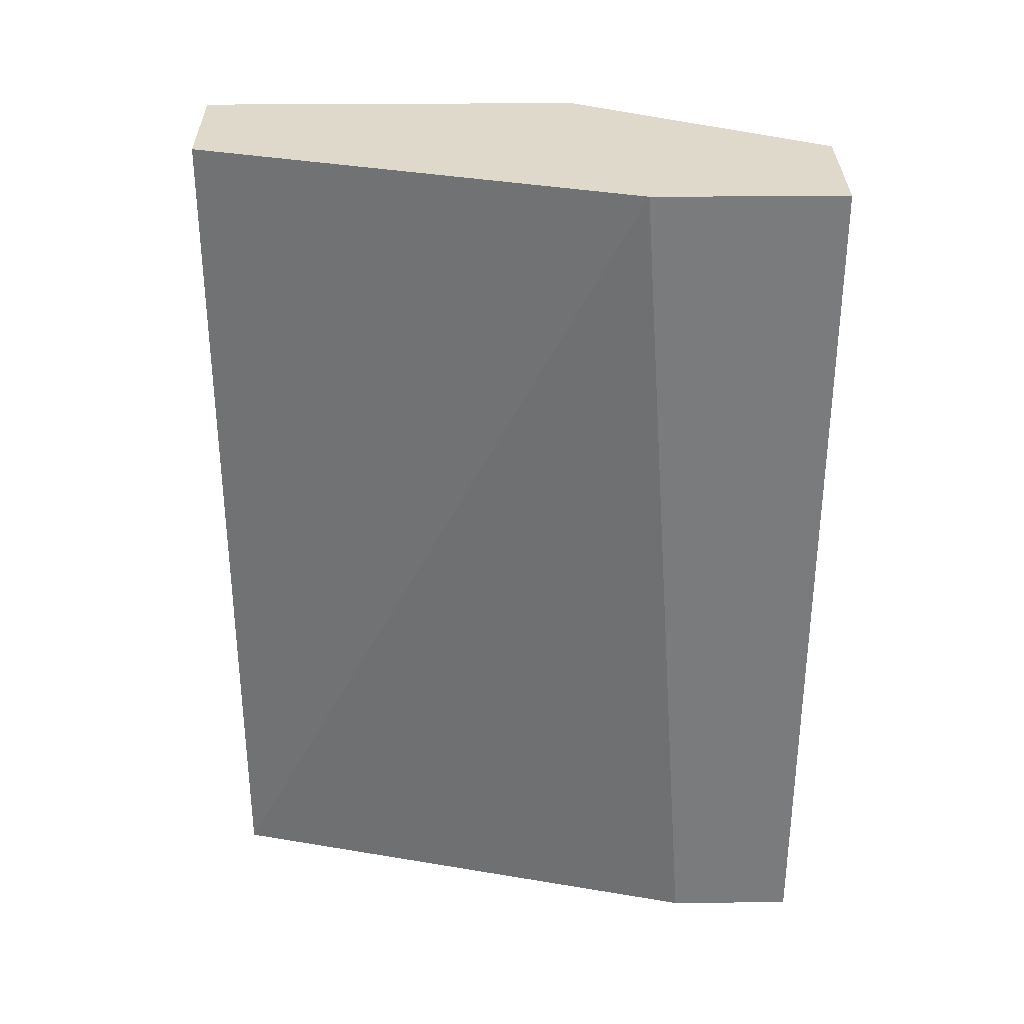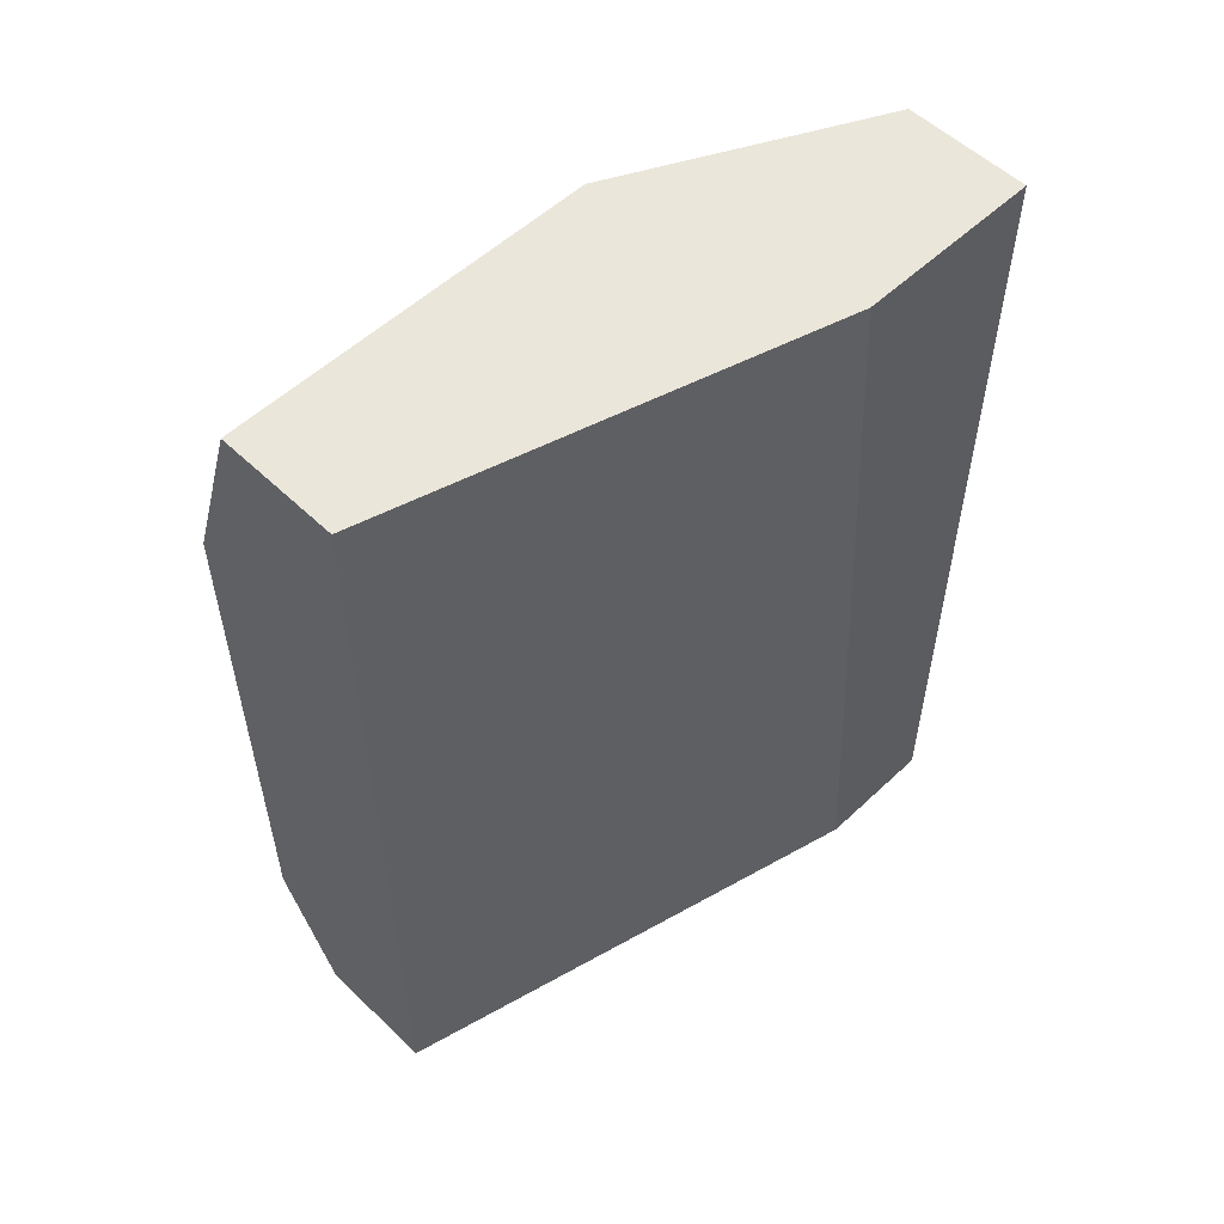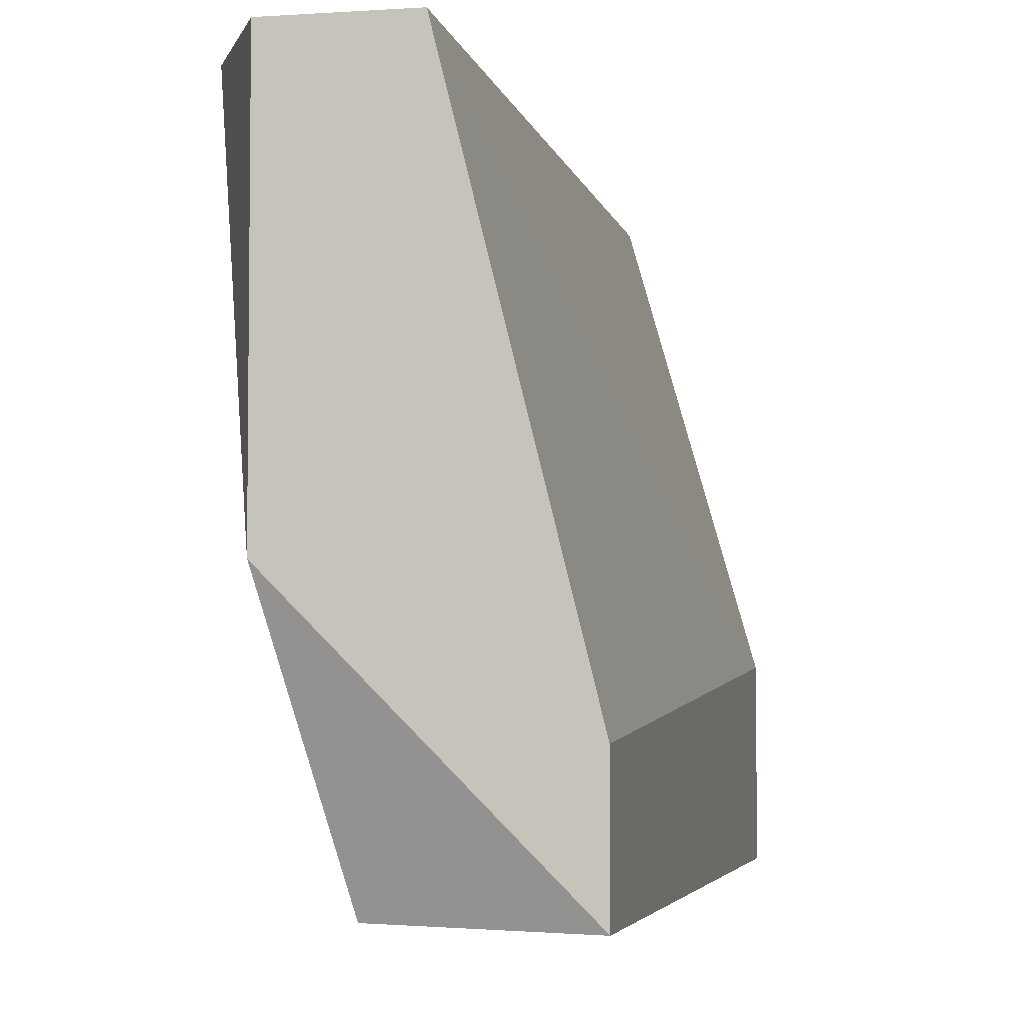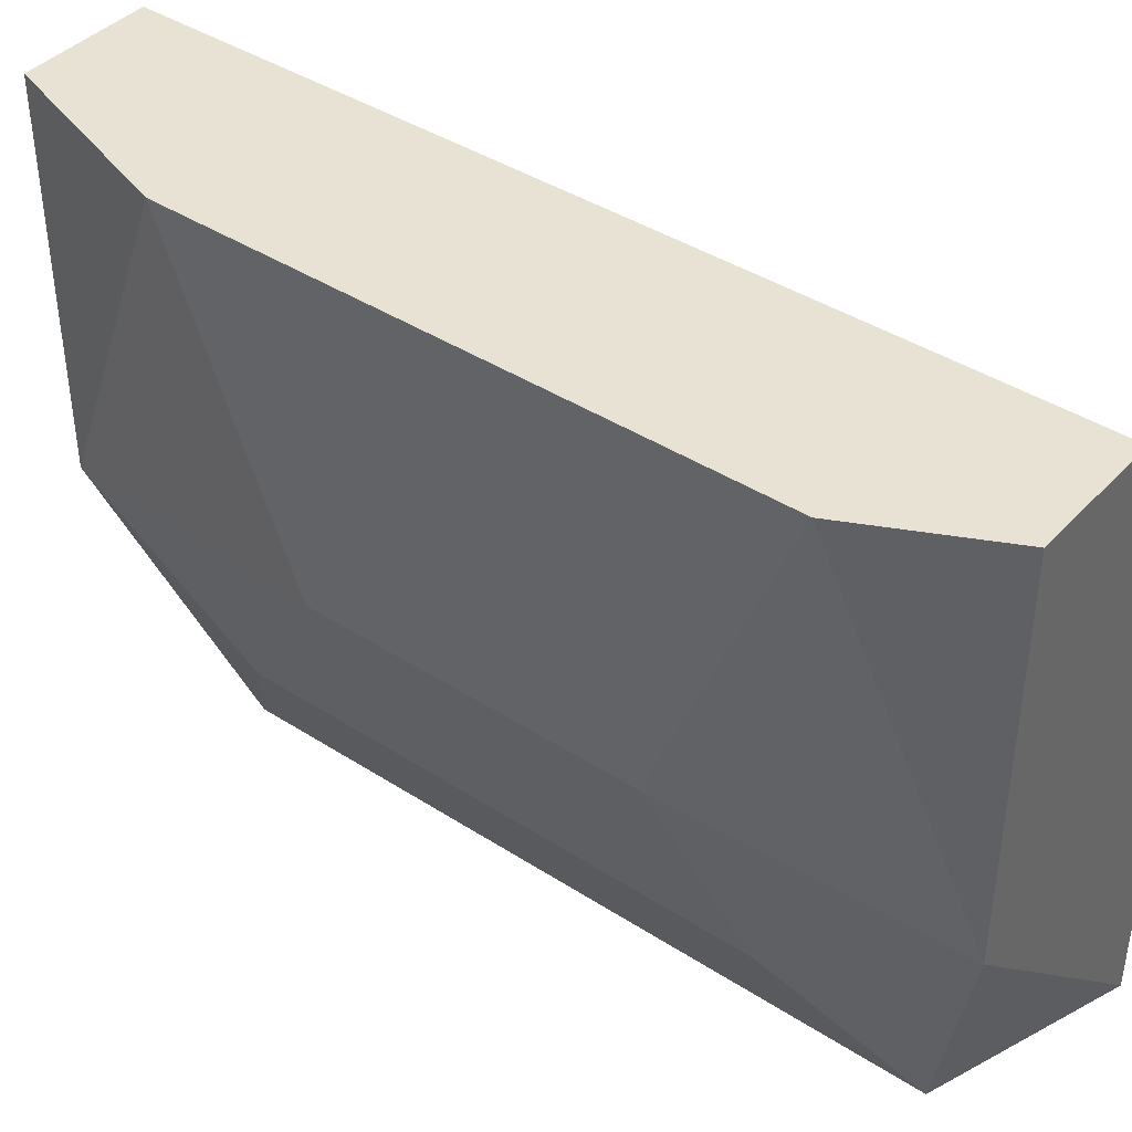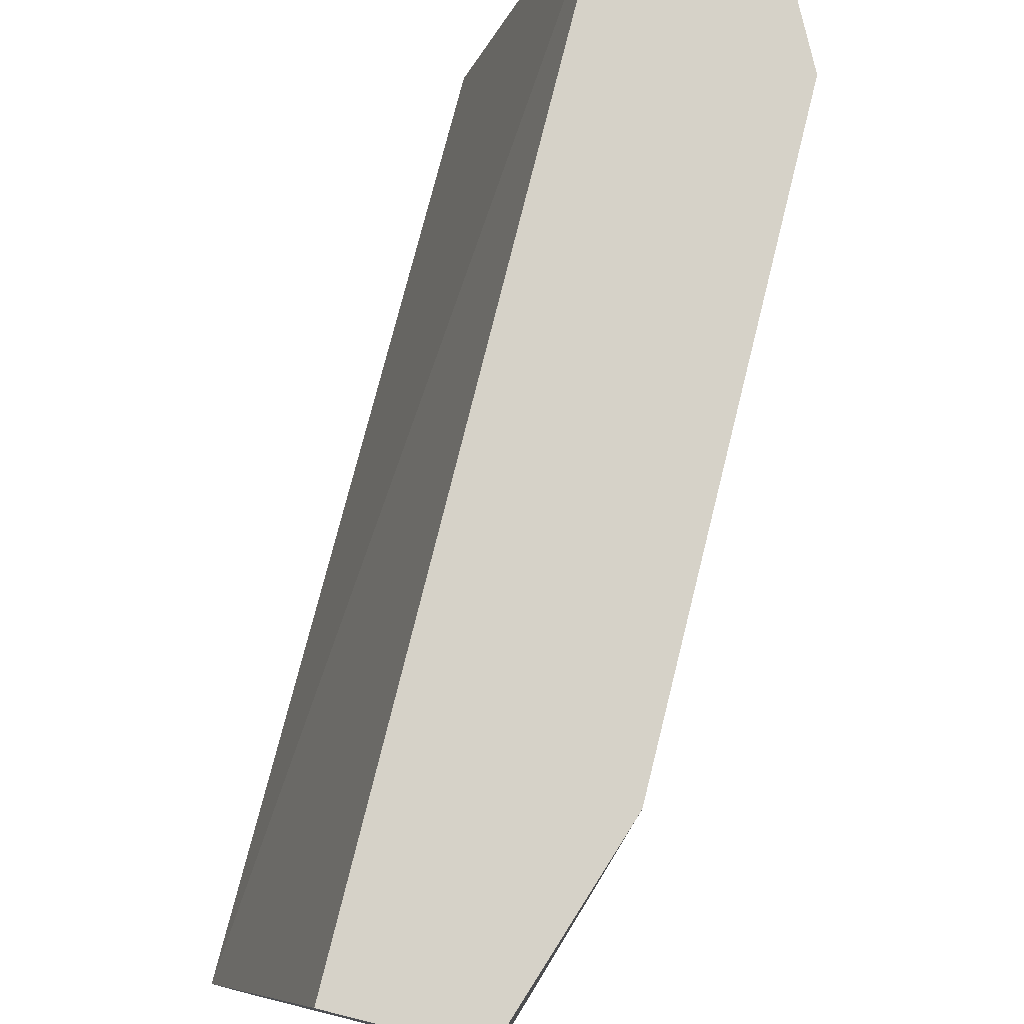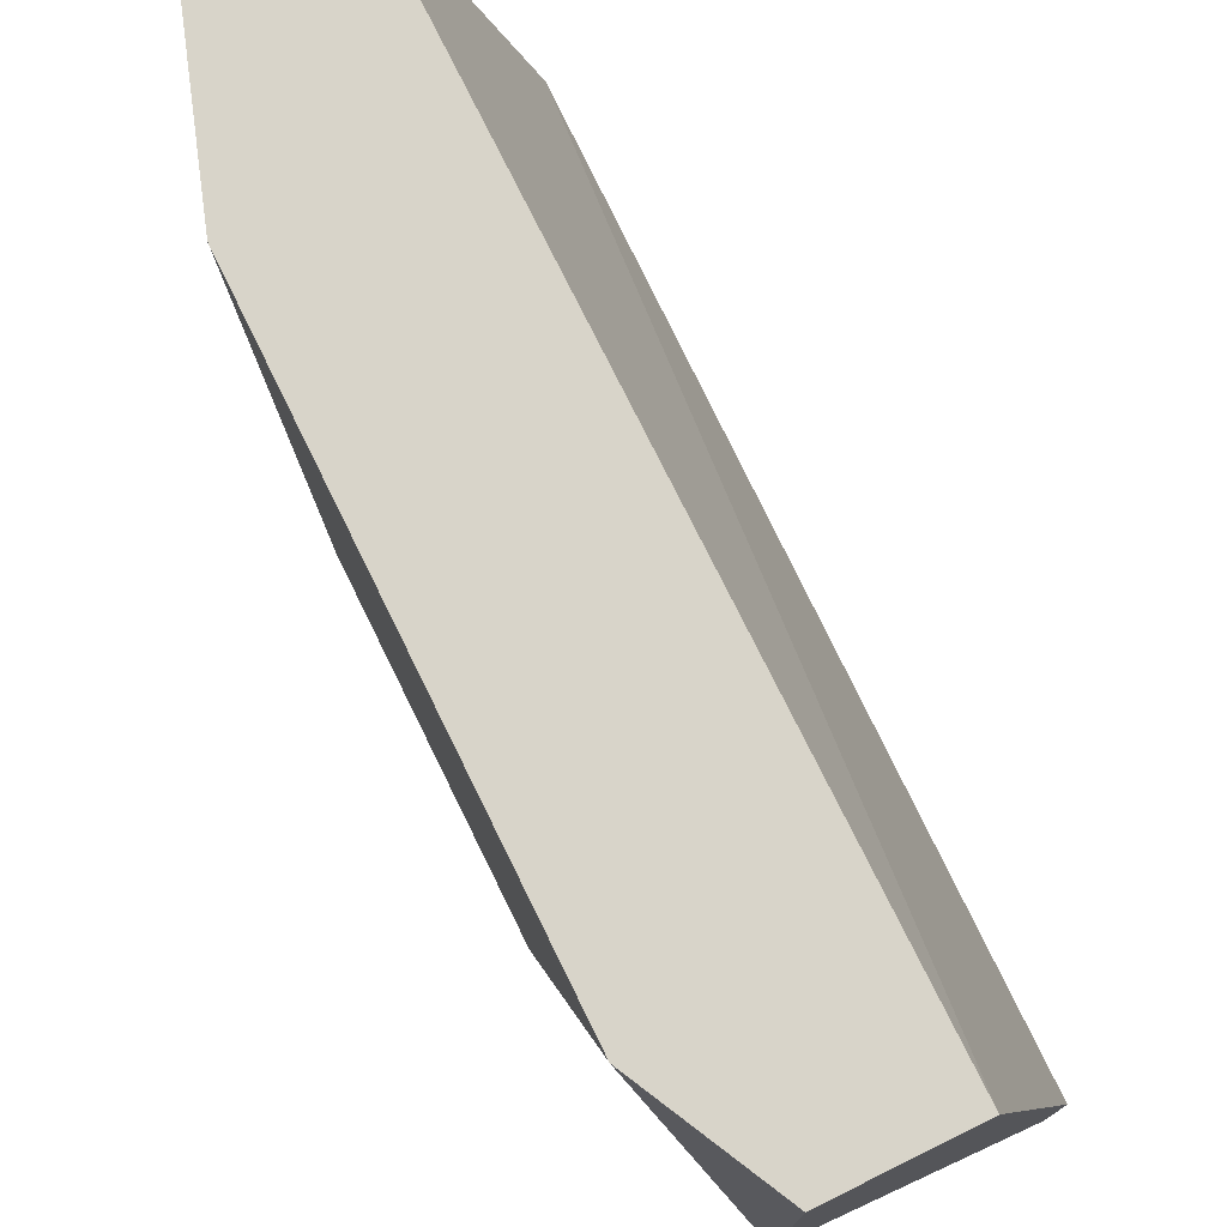
<metadata>
{"format":"obj","ext":"obj","renderer":"f3d","projection":"perspective","resolution":1024,"background":"white","views":[{"elev":31.7,"azim":89.3,"up":"+Y"},{"elev":54.7,"azim":45.3,"up":"+Y"},{"elev":-4.3,"azim":11.7,"up":"+Z"},{"elev":40.9,"azim":-51.8,"up":"+Z"},{"elev":77.8,"azim":-166.0,"up":"+Z"},{"elev":75.3,"azim":-26.2,"up":"+Z"}]}
</metadata>
<code>
v -0.05125 -0.01383 -0.009427
v -0.05125 -0.01383 -0.005302
v -0.05125 0.01503 -0.009427
v -0.05125 0.01503 -0.003242
v -0.06156 0.004724 0.000882
v -0.06156 0.008846 0.01119
v -0.06156 -0.009706 0.01119
v -0.06156 -0.005584 0.000882
v -0.0595 -0.01383 -0.001179
v -0.0595 -0.01383 0.01119
v -0.0595 -0.007643 -0.005302
v -0.0595 0.008846 -0.005302
v -0.0595 0.01503 -0.001179
v -0.0595 0.01503 0.01119
v -0.05744 0.01091 -0.009427
v -0.05744 -0.01177 -0.009427
v -0.05538 -0.01383 0.01119
v -0.05538 0.01503 0.01119
v -0.05538 0.01503 -0.009427
f 11 5 12
f 4 18 17
f 17 18 6
f 18 4 19
f 1 17 10
f 17 6 10
f 18 19 13
f 19 1 16
f 4 1 3
f 19 4 3
f 1 19 3
f 13 19 15
f 16 11 15
f 19 16 15
f 4 17 2
f 17 1 2
f 1 4 2
f 1 10 9
f 11 16 9
f 16 1 9
f 8 11 9
f 8 9 7
f 10 6 7
f 6 8 7
f 9 10 7
f 6 13 5
f 8 6 5
f 11 8 5
f 6 18 14
f 13 6 14
f 18 13 14
f 13 15 12
f 15 11 12
f 5 13 12

</code>
